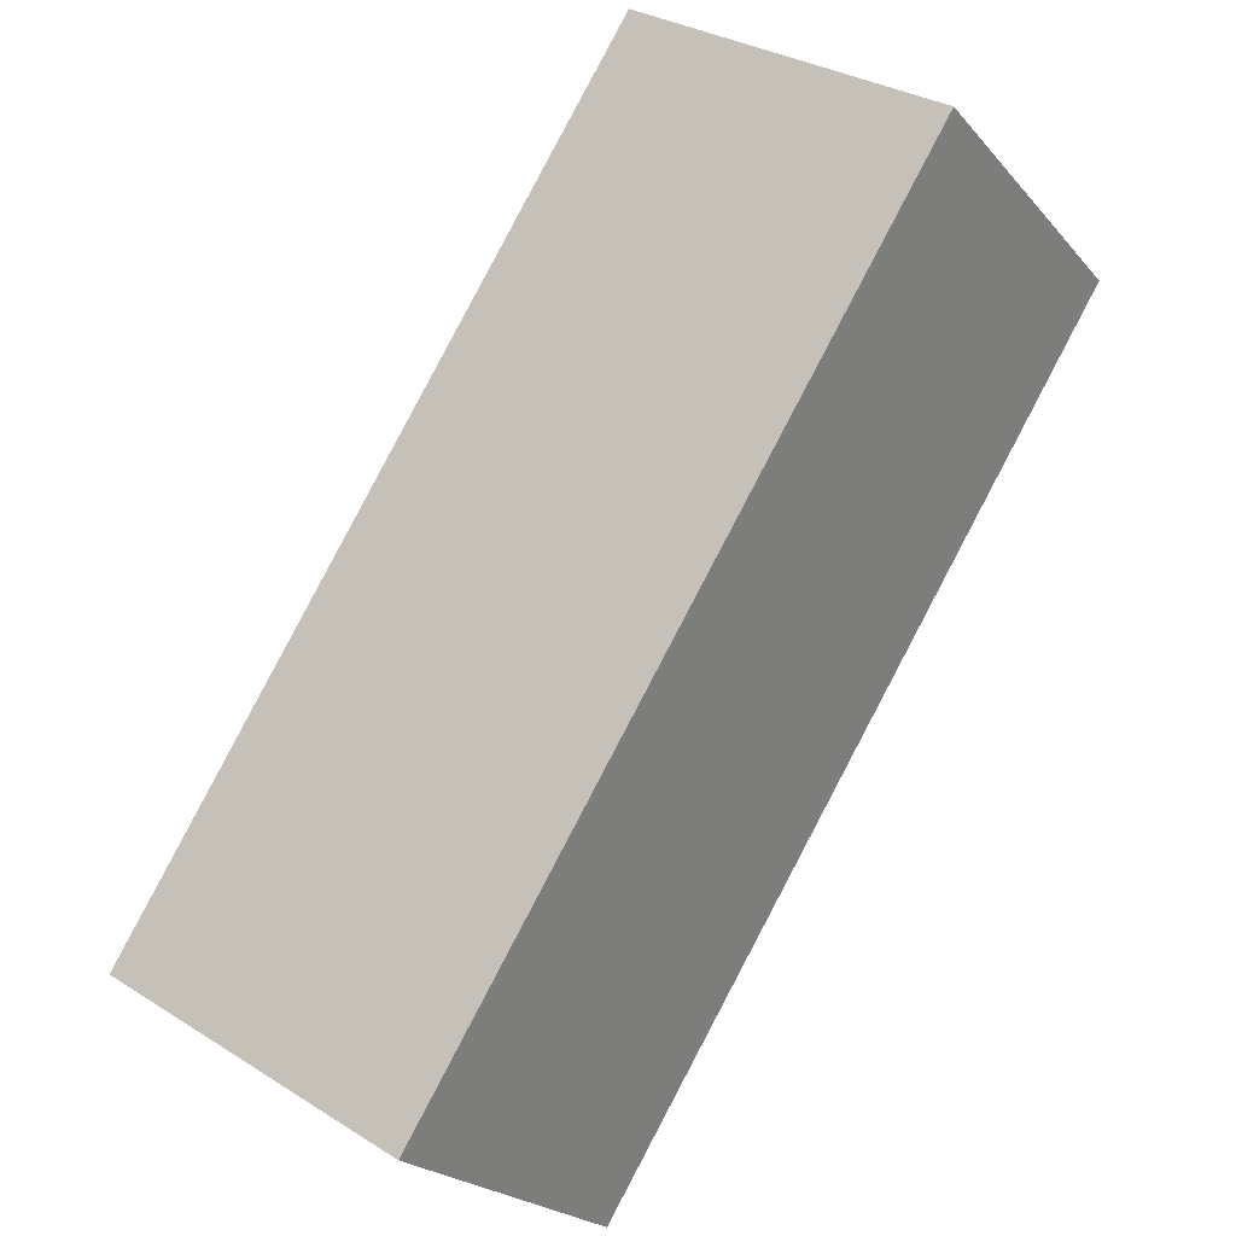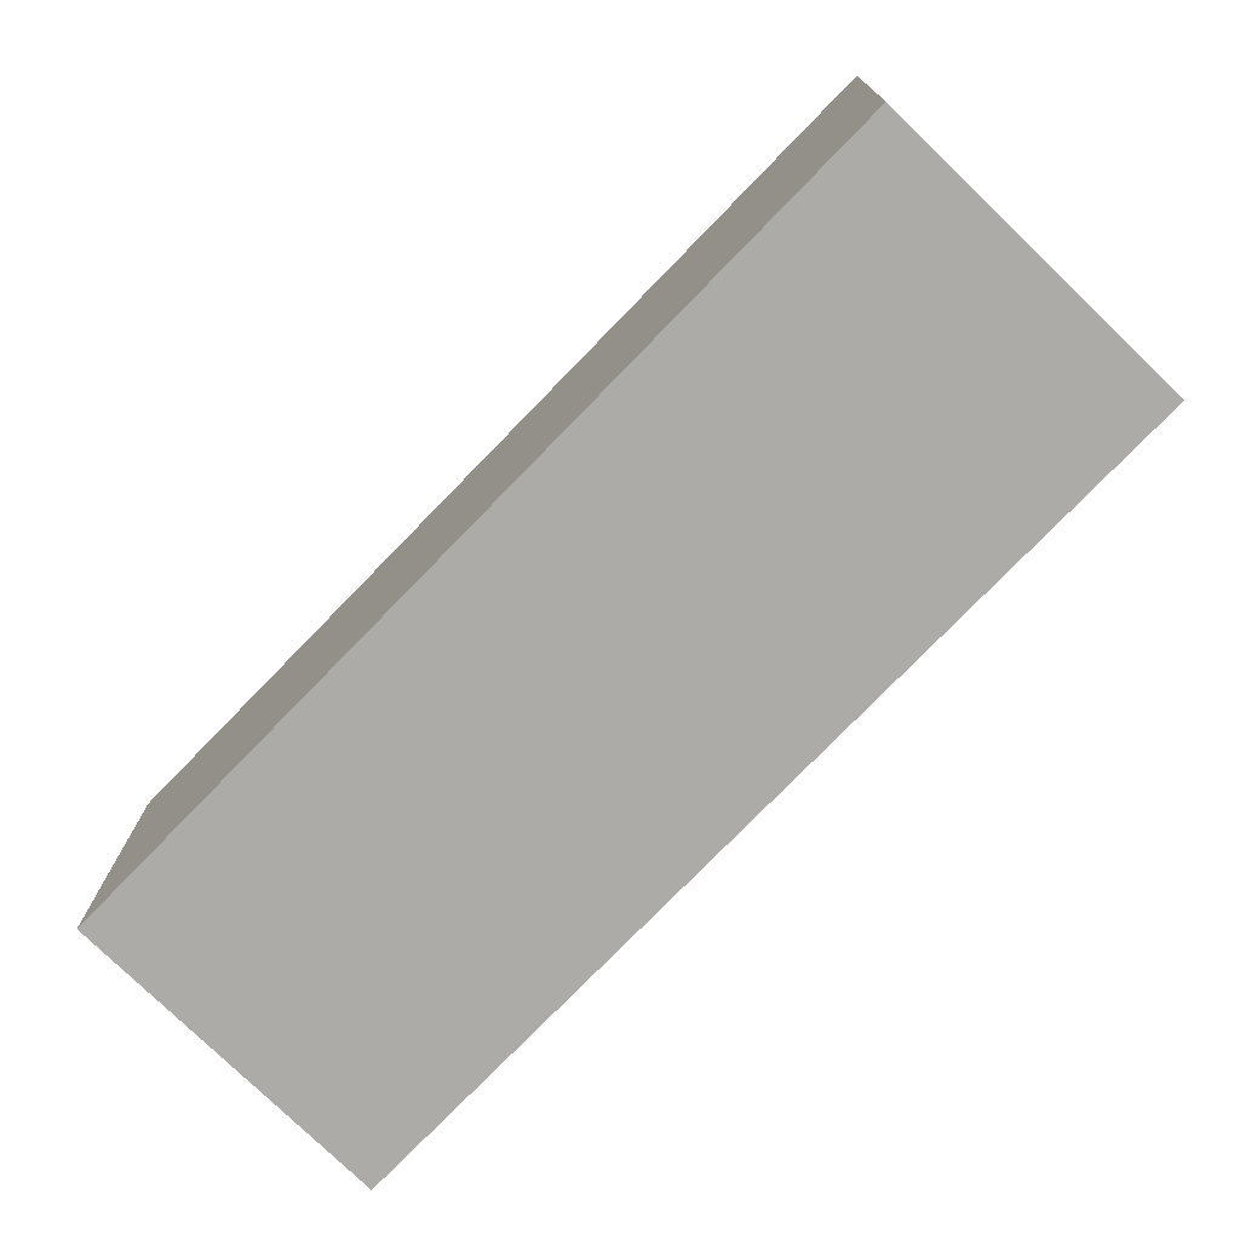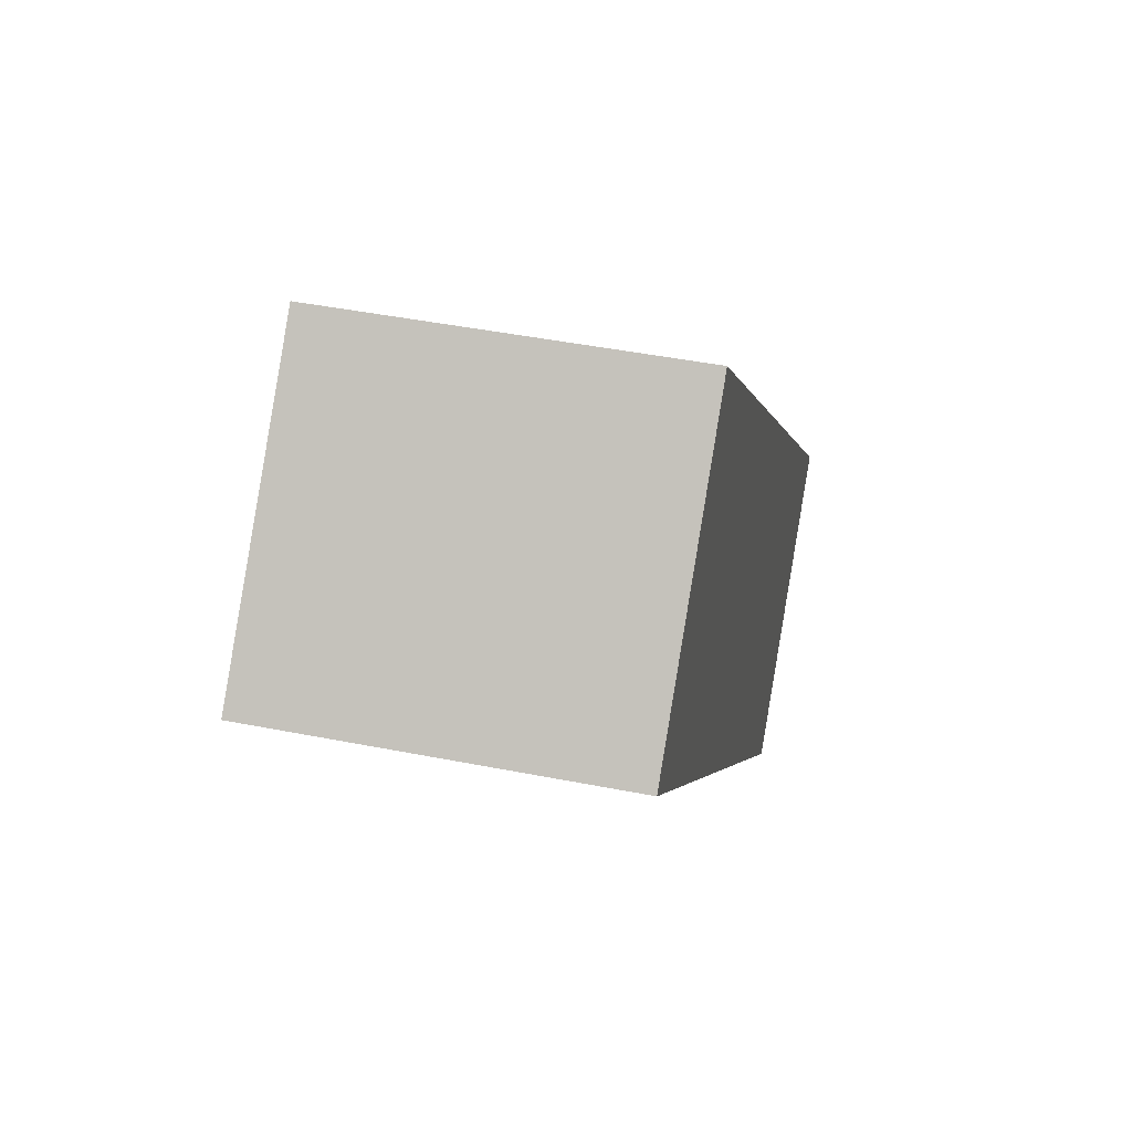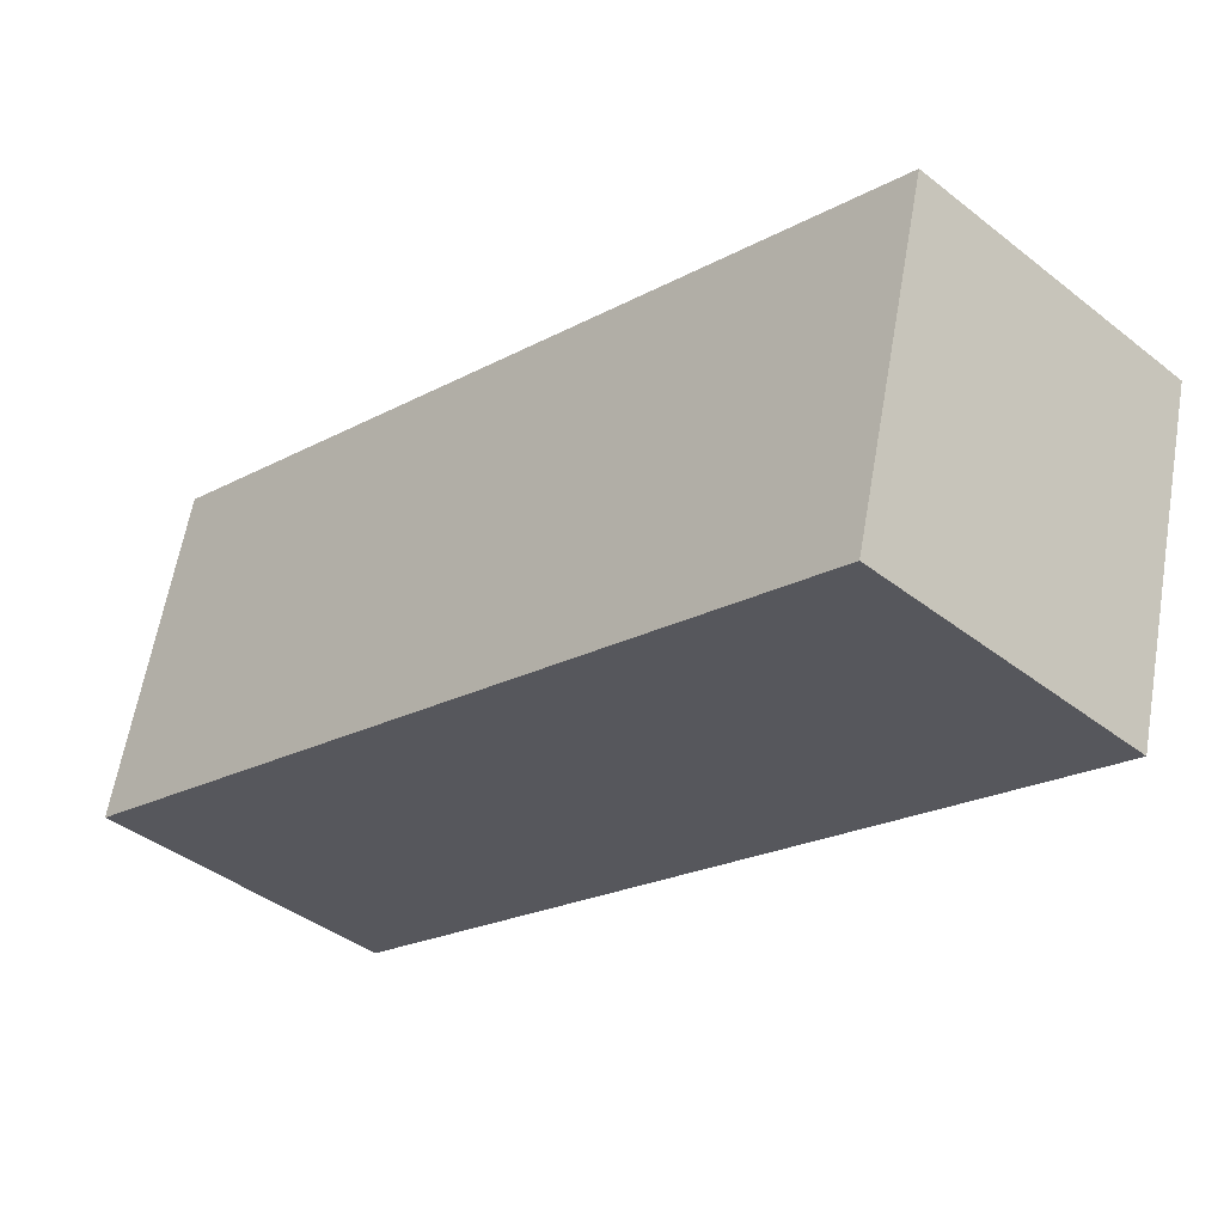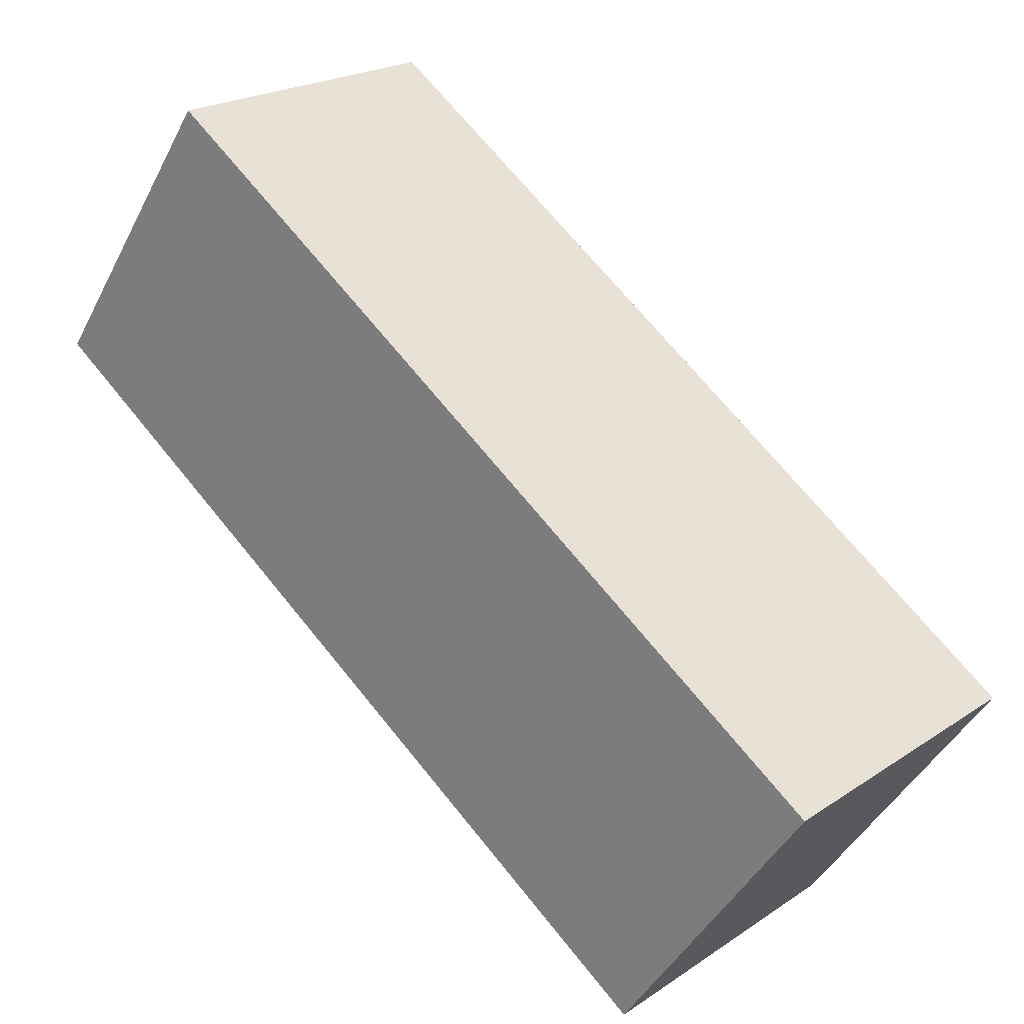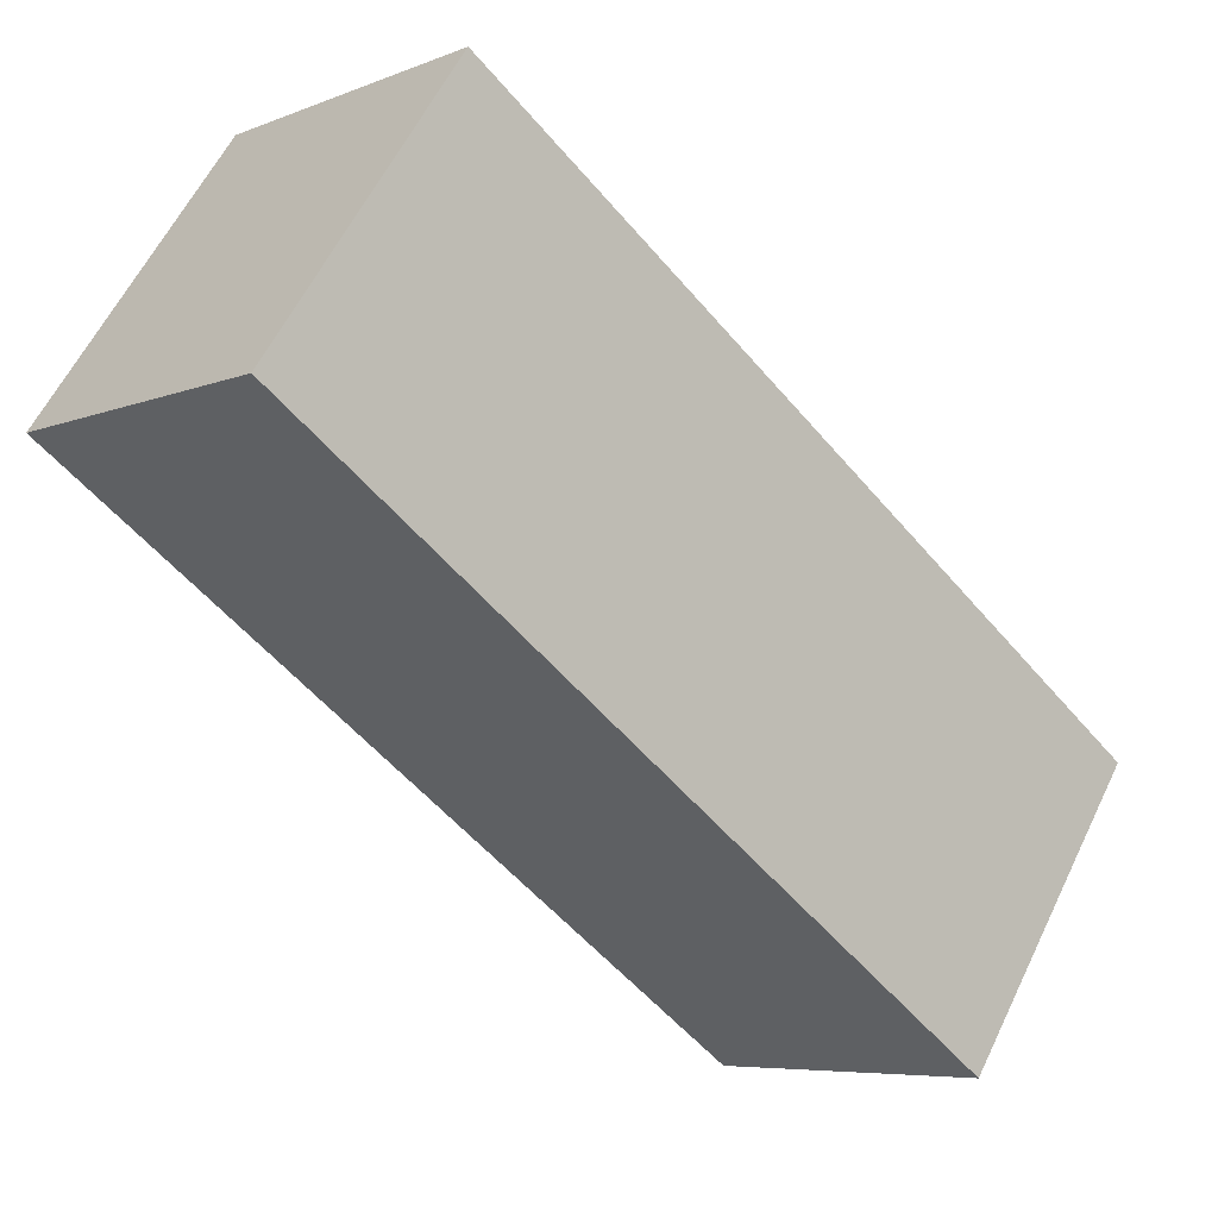
<metadata>
{"format":"obj","ext":"obj","renderer":"f3d","projection":"perspective","resolution":1024,"background":"white","views":[{"elev":30.8,"azim":132.1,"up":"+Z"},{"elev":13.7,"azim":-179.2,"up":"+Z"},{"elev":44.7,"azim":-77.0,"up":"+Z"},{"elev":61.3,"azim":-170.2,"up":"+Z"},{"elev":-44.4,"azim":-25.8,"up":"+Z"},{"elev":59.4,"azim":25.7,"up":"+Z"}]}
</metadata>
<code>
v  0 2.318 1.419e-16
v  5.938 2.318 -2.951
v  4.347 2.318 -4.491
v  1.592 2.318 1.54
v  5.938 1.807e-16 -2.951
v  4.347 2.75e-16 -4.491
v  0 0 0
v  1.592 -9.43e-17 1.54
g defaultobject
f 1 2 3
f 2 1 4
f 5 3 2
f 3 5 6
f 6 1 3
f 1 6 7
f 7 4 1
f 4 7 8
f 8 2 4
f 2 8 5
f 5 7 6
f 7 5 8

</code>
